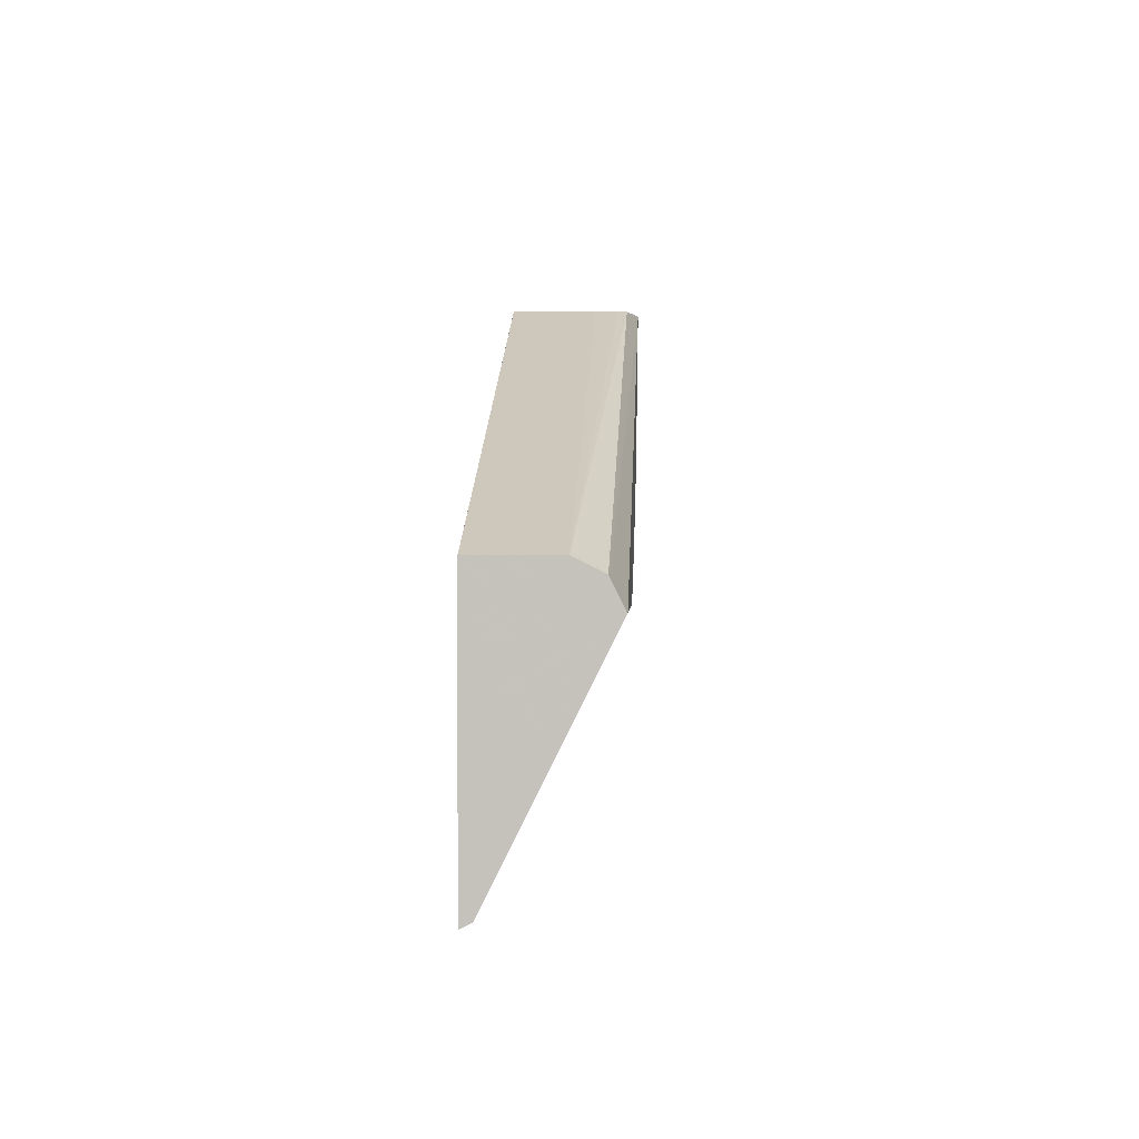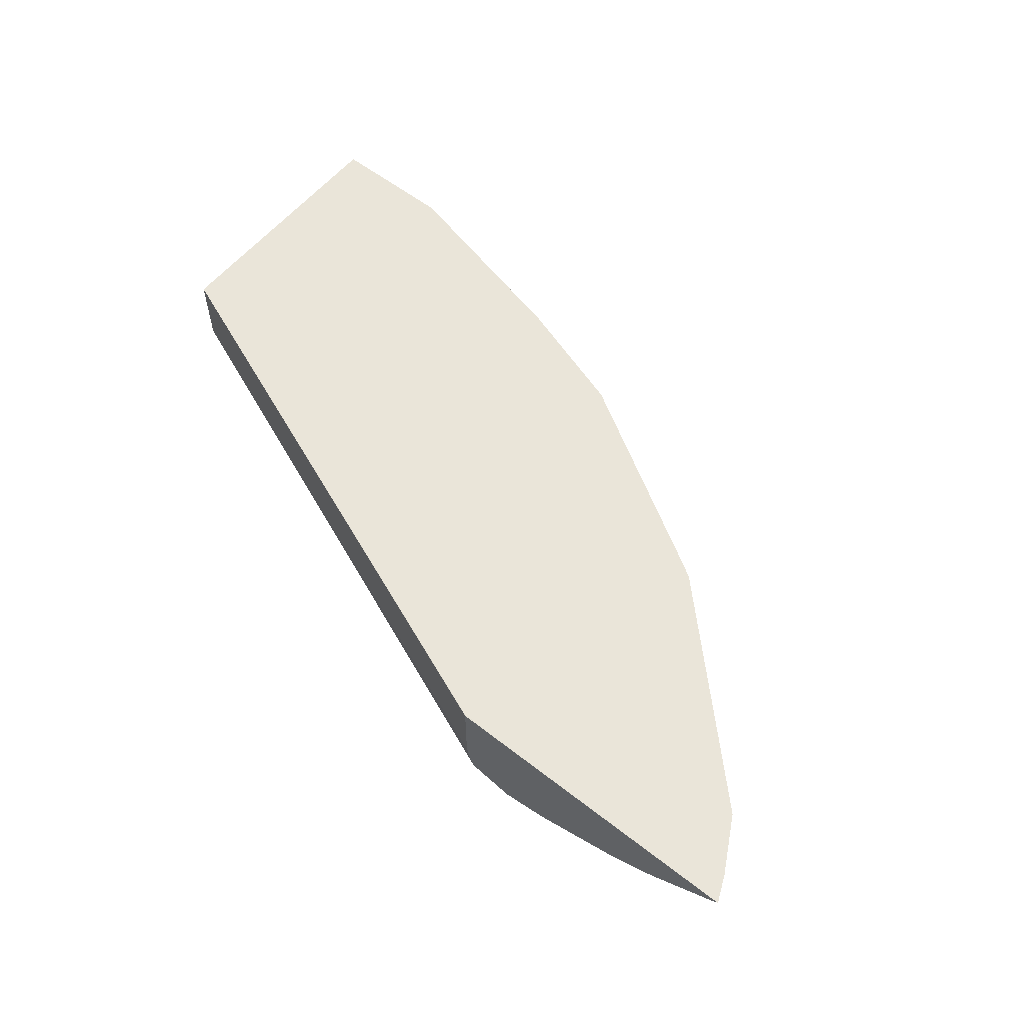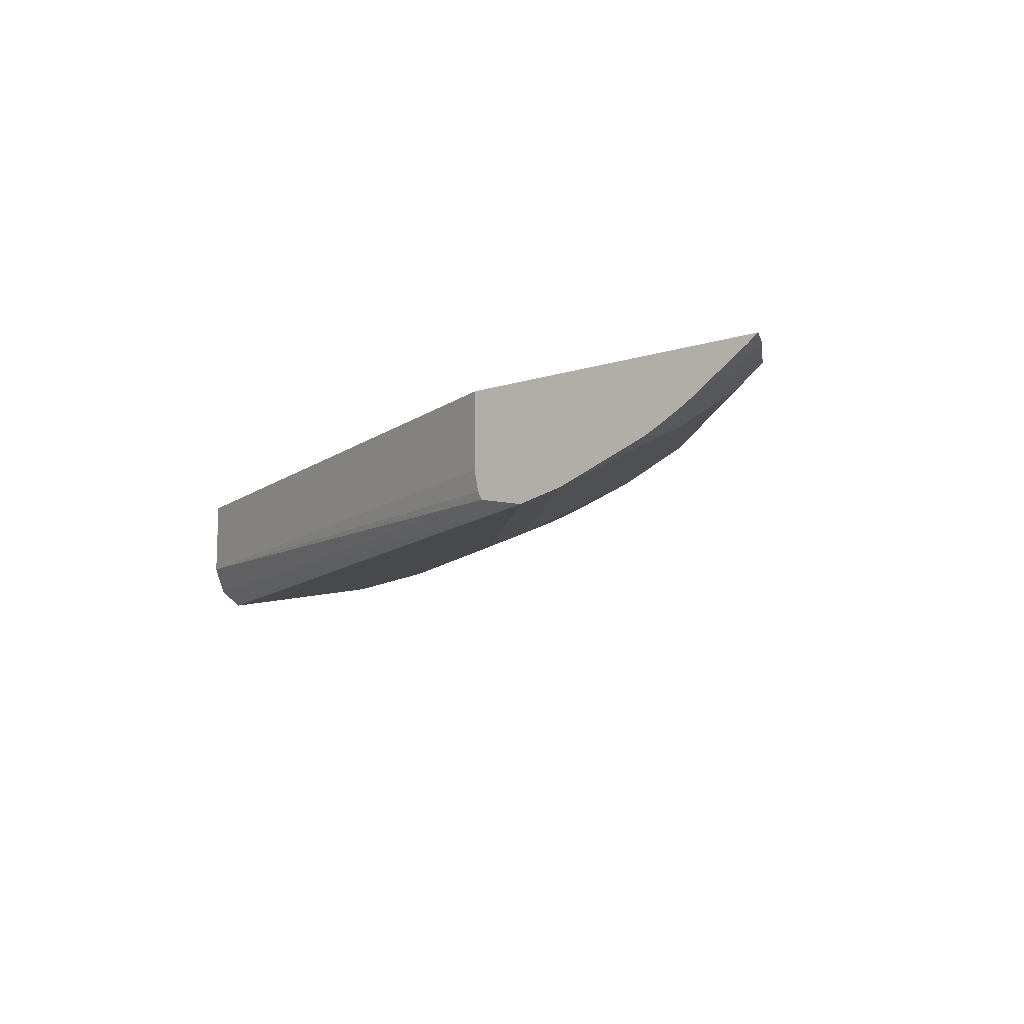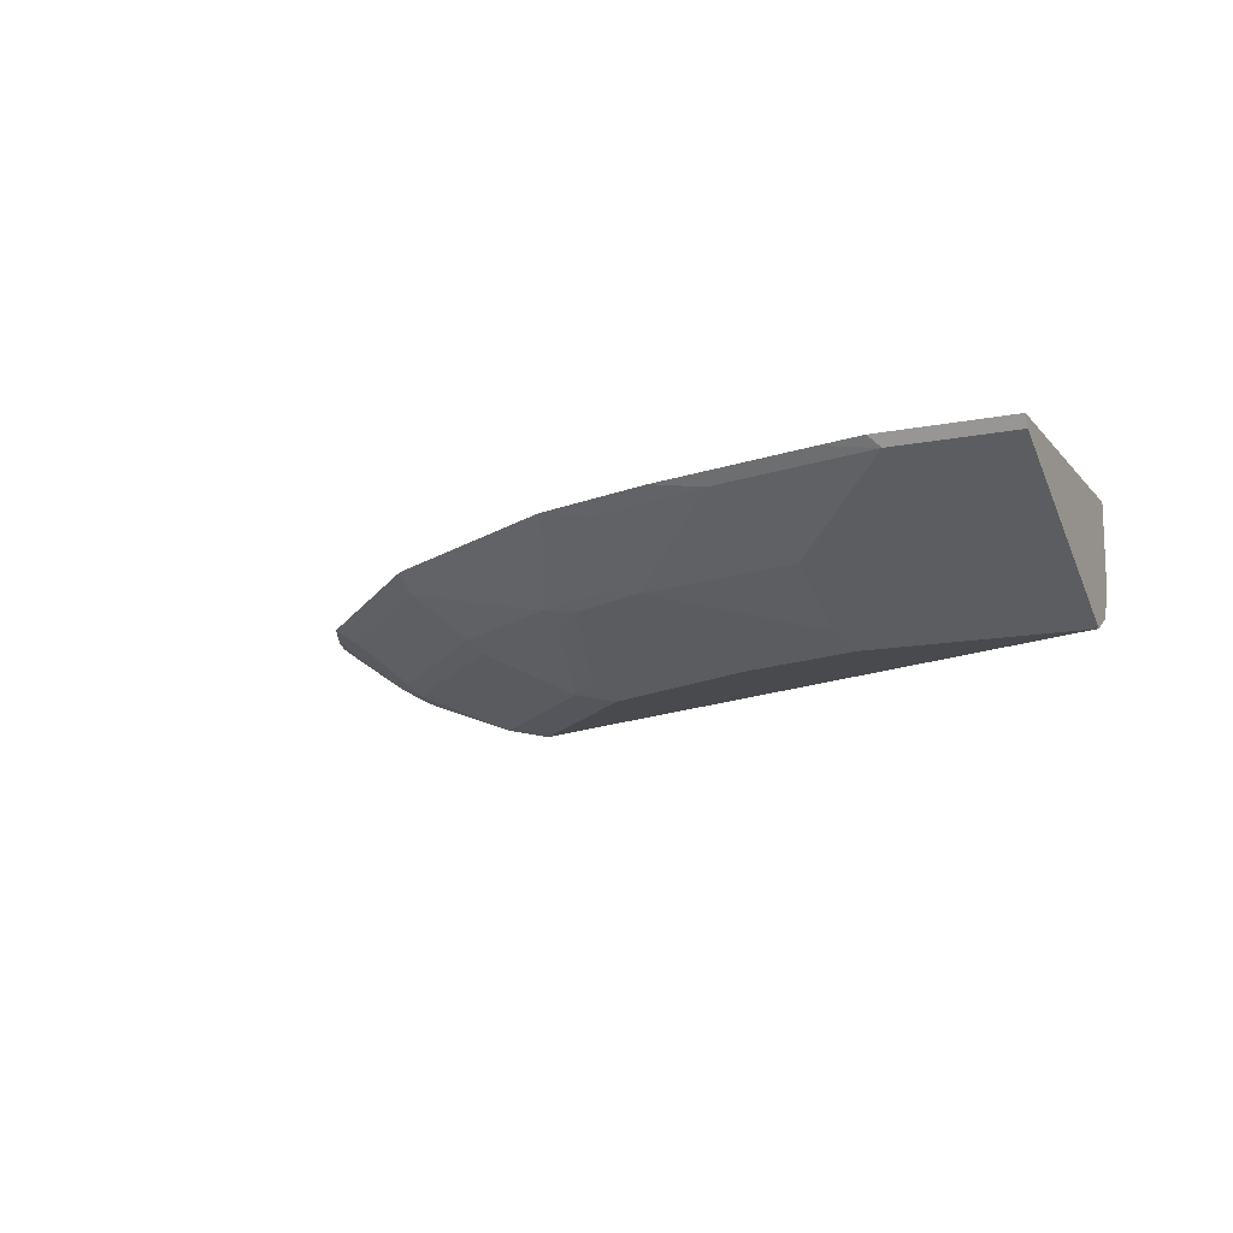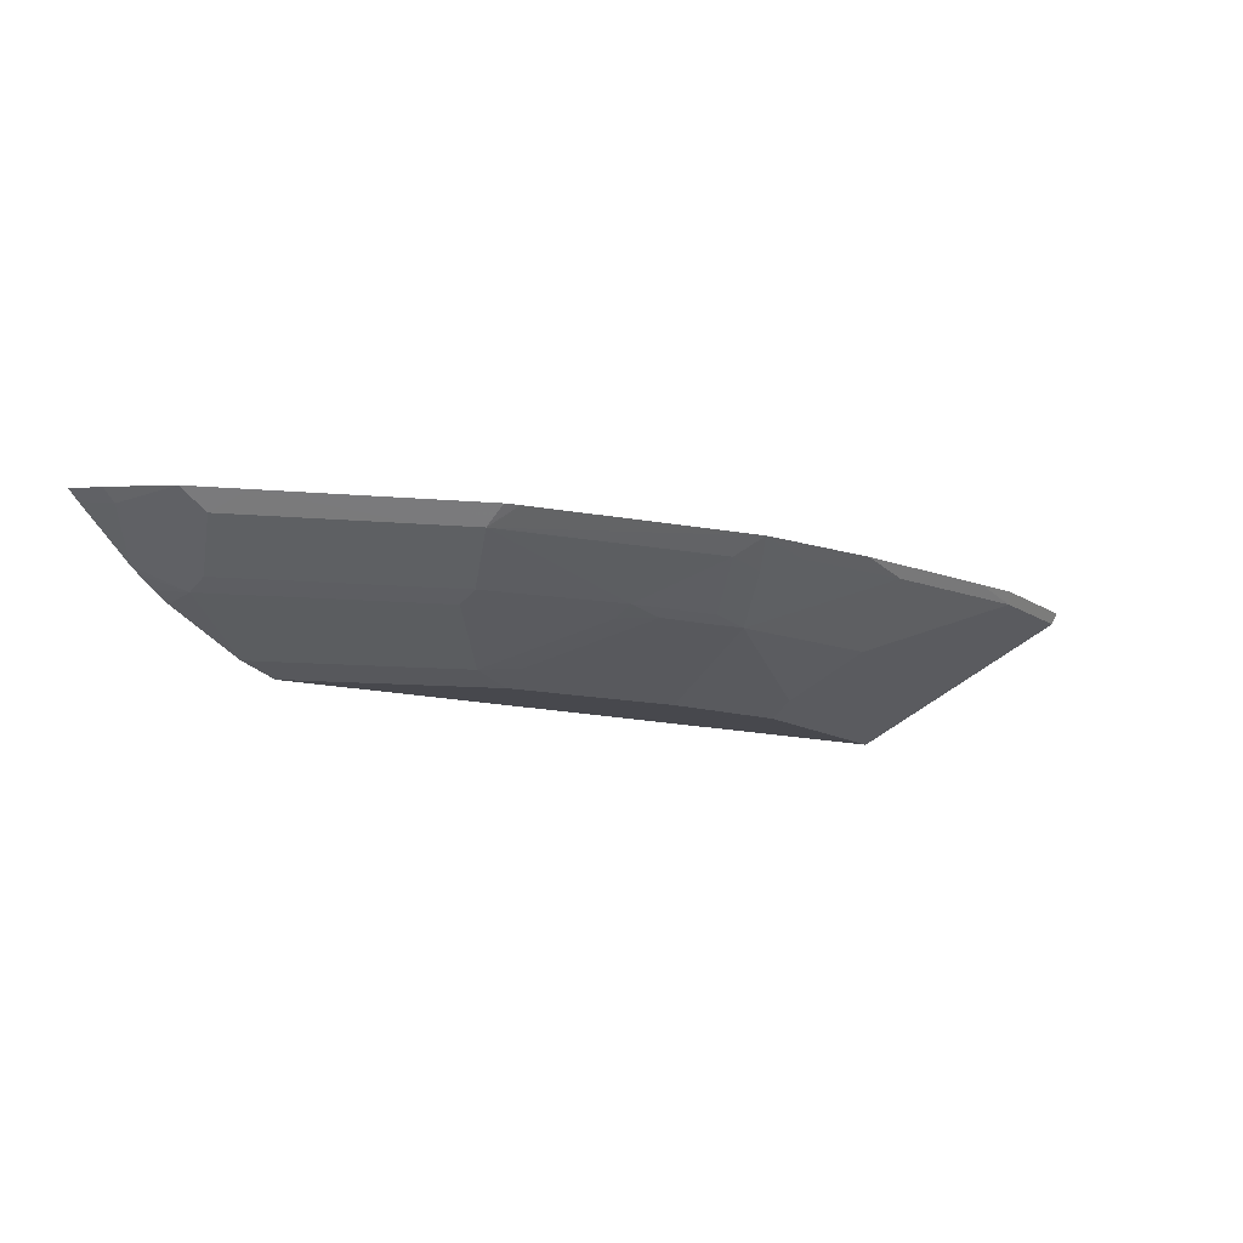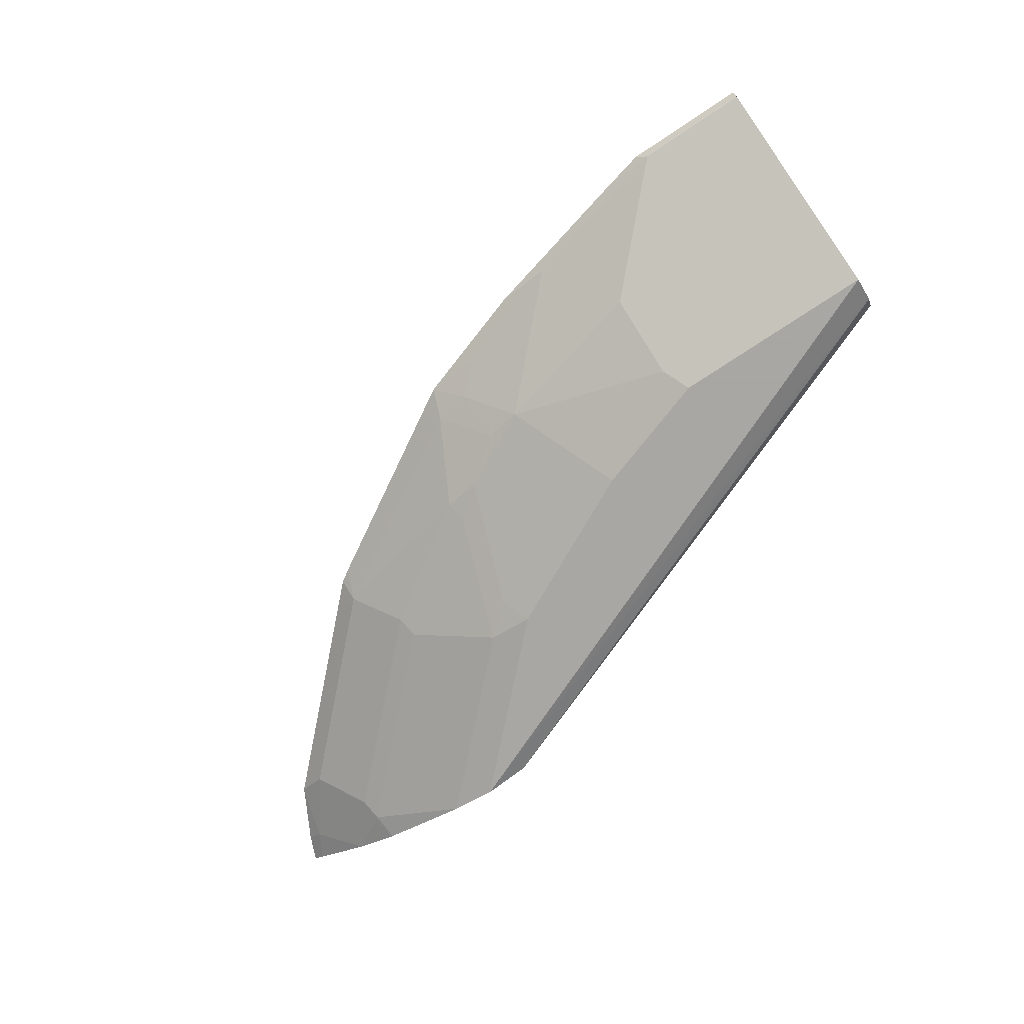
<metadata>
{"format":"obj","ext":"obj","renderer":"f3d","projection":"perspective","resolution":1024,"background":"white","views":[{"elev":0.8,"azim":-87.6,"up":"+Z"},{"elev":57.9,"azim":38.9,"up":"+Y"},{"elev":-12.1,"azim":36.6,"up":"+Y"},{"elev":-13.2,"azim":-155.3,"up":"+Y"},{"elev":-11.8,"azim":122.7,"up":"+Y"},{"elev":-74.4,"azim":-146.5,"up":"+Y"}]}
</metadata>
<code>
v -0.0767 -0.7999 -0.4915
v -0.0767 -0.8048 -0.489
v -0.0767 -0.7999 -0.3714
v -0.01988 -0.7999 -0.4915
v -0.0767 -0.8067 -0.4853
v -0.02474 -0.8048 -0.489
v -0.0767 -0.8357 -0.3714
v 0.1918 -0.8 -0.2662
v 0.191 -0.7999 -0.2667
v 0.0002938 -0.7999 -0.4866
v -0.0767 -0.8196 -0.4595
v -0.01236 -0.811 -0.4767
v 0.01239 -0.8234 -0.4519
v 0.04956 -0.8048 -0.4705
v -0.0767 -0.8481 -0.3776
v 0.1957 -0.8497 -0.2662
v 0.1937 -0.8456 -0.2662
v 0.1919 -0.8358 -0.2662
v 0.1918 -0.8172 -0.2662
v 0.2264 -0.7999 -0.2662
v 0.07459 -0.7999 -0.4681
v -0.0767 -0.8531 -0.3924
v 0.08669 -0.8234 -0.4333
v 0.02477 -0.8295 -0.4395
v 0.02477 -0.8481 -0.4024
v 0.1053 -0.8048 -0.4519
v -0.0767 -0.8489 -0.3792
v 0.2166 -0.8543 -0.2662
v 0.2043 -0.8516 -0.2662
v 0.3338 -0.7999 -0.2662
v 0.1303 -0.7999 -0.4495
v -0.0767 -0.8543 -0.39
v 0.01858 -0.8543 -0.39
v 0.09906 -0.8295 -0.421
v 0.07431 -0.8543 -0.3714
v 0.1176 -0.811 -0.4395
v 0.1671 -0.8543 -0.3157
v 0.2236 -0.8528 -0.2662
v 0.3335 -0.8001 -0.2662
v 0.3336 -0.7999 -0.2667
v 0.2231 -0.7999 -0.3938
v 0.2275 -0.8079 -0.3807
v 0.1346 -0.8079 -0.4364
v 0.1161 -0.8265 -0.4179
v 0.1362 -0.8295 -0.4024
v 0.1548 -0.8481 -0.3467
v 0.1486 -0.8543 -0.3343
v 0.188 -0.8497 -0.3157
v 0.2375 -0.8497 -0.2662
v 0.3286 -0.8038 -0.2662
v 0.3285 -0.7999 -0.2786
v 0.2288 -0.7999 -0.39
v 0.2408 -0.7999 -0.3781
v 0.2461 -0.8079 -0.3622
v 0.2089 -0.8265 -0.3622
v 0.1532 -0.8265 -0.3993
v 0.1509 -0.8311 -0.39
v 0.1695 -0.8497 -0.3343
v 0.2809 -0.8311 -0.2786
v 0.2793 -0.8342 -0.2662
v 0.3005 -0.8228 -0.2662
v 0.3219 -0.8048 -0.2786
v 0.3151 -0.7999 -0.3038
v 0.2846 -0.7999 -0.3343
v 0.2965 -0.7999 -0.3224
v 0.3018 -0.8079 -0.3064
v 0.2461 -0.8265 -0.325
v 0.2066 -0.8311 -0.3529
v 0.2832 -0.8265 -0.2879
v 0.2961 -0.8254 -0.2662
v 0.2876 -0.8301 -0.2662
v 0.3031 -0.7999 -0.3157
f 34 46 47
f 34 47 35
f 34 36 44
f 36 43 44
f 37 47 58
f 37 58 48
f 40 50 51
f 38 48 49
f 39 50 40
f 41 52 42
f 42 52 53
f 42 53 54
f 34 45 46
f 42 54 55
f 37 48 38
f 34 44 45
f 27 32 28
f 31 42 43
f 42 55 56
f 23 26 36
f 23 36 34
f 24 34 25
f 25 34 35
f 25 35 33
f 31 43 36
f 26 31 36
f 28 32 33
f 28 33 35
f 28 35 47
f 28 47 37
f 30 39 40
f 31 41 42
f 28 37 38
f 42 56 43
f 56 58 57
f 44 56 45
f 55 58 56
f 58 68 59
f 59 67 69
f 59 69 61
f 59 61 70
f 59 70 71
f 55 68 58
f 59 71 60
f 66 69 67
f 62 69 66
f 62 66 63
f 63 66 72
f 65 72 66
f 22 33 32
f 61 69 62
f 43 56 44
f 55 59 68
f 55 66 67
f 45 56 57
f 45 57 58
f 45 58 46
f 46 58 47
f 48 58 59
f 48 59 49
f 55 67 59
f 49 59 60
f 50 62 51
f 51 62 63
f 53 64 54
f 54 64 65
f 54 65 66
f 54 66 55
f 50 61 62
f 22 25 33
f 1 32 27
f 15 28 29
f 5 6 12
f 4 10 6
f 3 8 9
f 3 19 8
f 3 7 19
f 2 6 5
f 1 6 2
f 1 4 6
f 1 10 4
f 1 21 10
f 1 31 21
f 1 41 31
f 1 52 41
f 1 64 53
f 1 65 64
f 1 72 65
f 1 63 72
f 15 29 16
f 1 2 5
f 1 5 11
f 1 11 22
f 1 22 32
f 1 27 15
f 5 12 13
f 1 15 7
f 1 3 9
f 1 9 20
f 1 20 30
f 1 30 40
f 1 40 51
f 1 51 63
f 1 7 3
f 5 13 11
f 1 53 52
f 6 21 14
f 8 39 30
f 8 30 20
f 8 20 9
f 11 13 22
f 15 27 28
f 12 23 13
f 8 50 39
f 13 23 34
f 13 24 25
f 13 25 22
f 14 21 31
f 14 31 26
f 14 26 23
f 6 10 21
f 13 34 24
f 8 61 50
f 12 14 23
f 8 71 70
f 8 70 61
f 7 15 16
f 7 16 17
f 7 17 18
f 7 18 19
f 8 19 18
f 8 18 17
f 6 14 12
f 8 16 29
f 8 29 28
f 8 28 38
f 8 38 49
f 8 49 60
f 8 60 71
f 8 17 16

</code>
